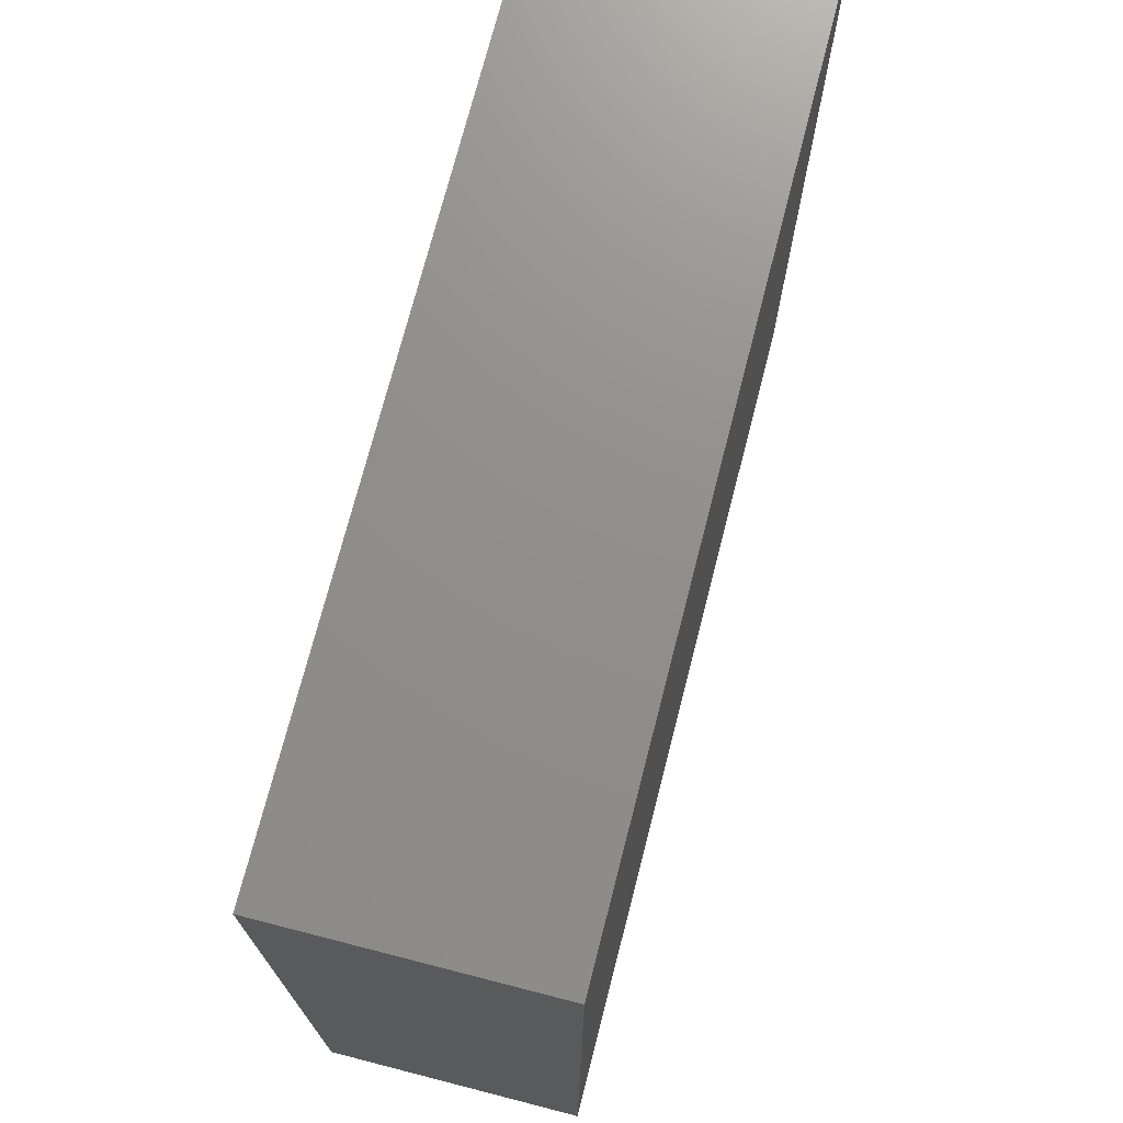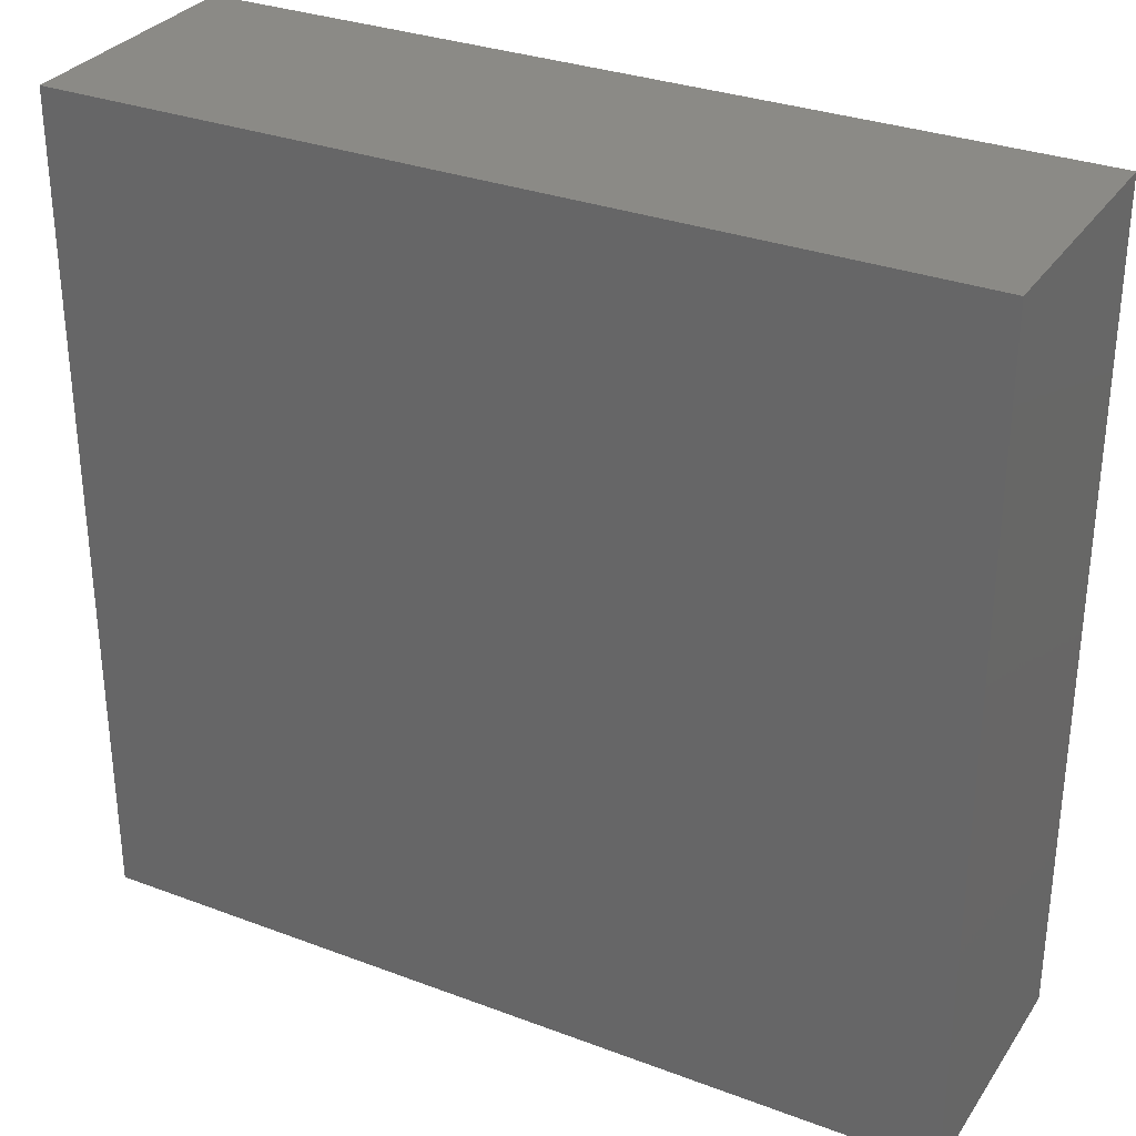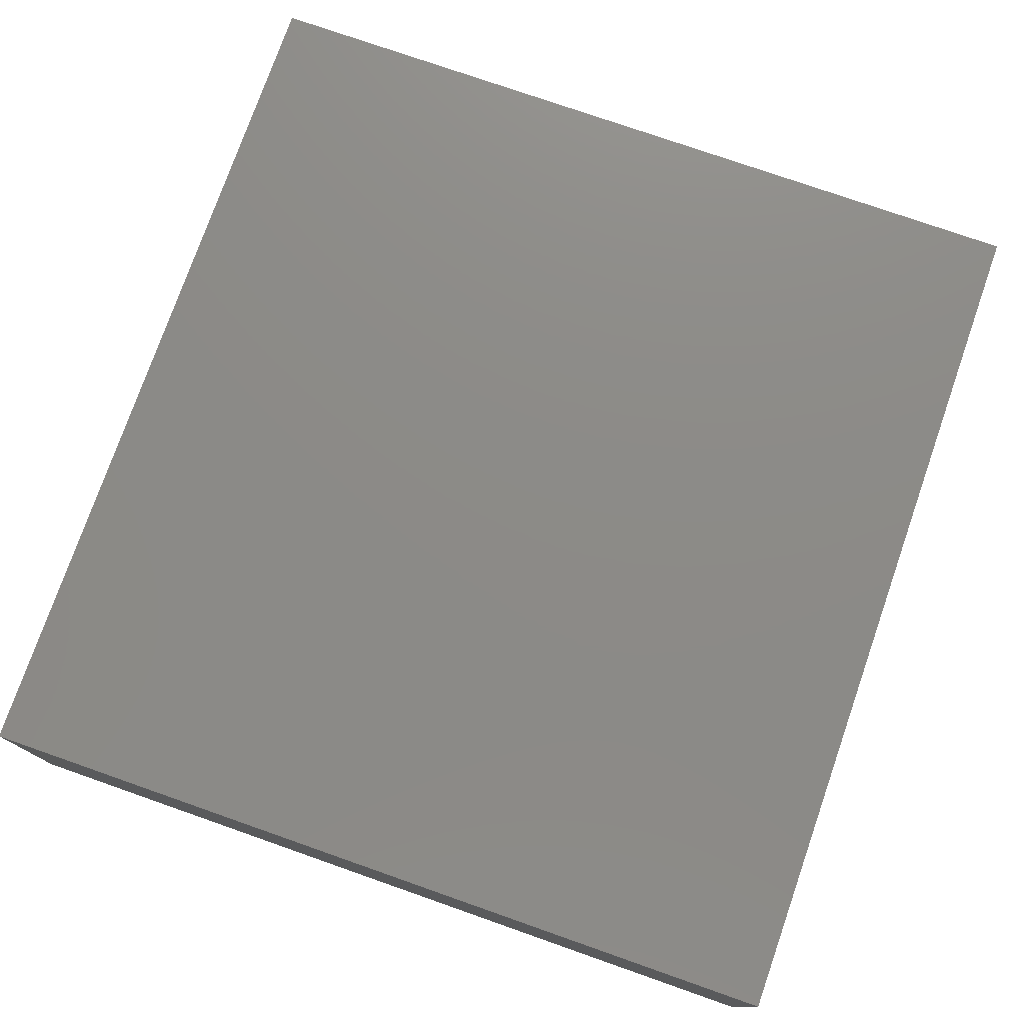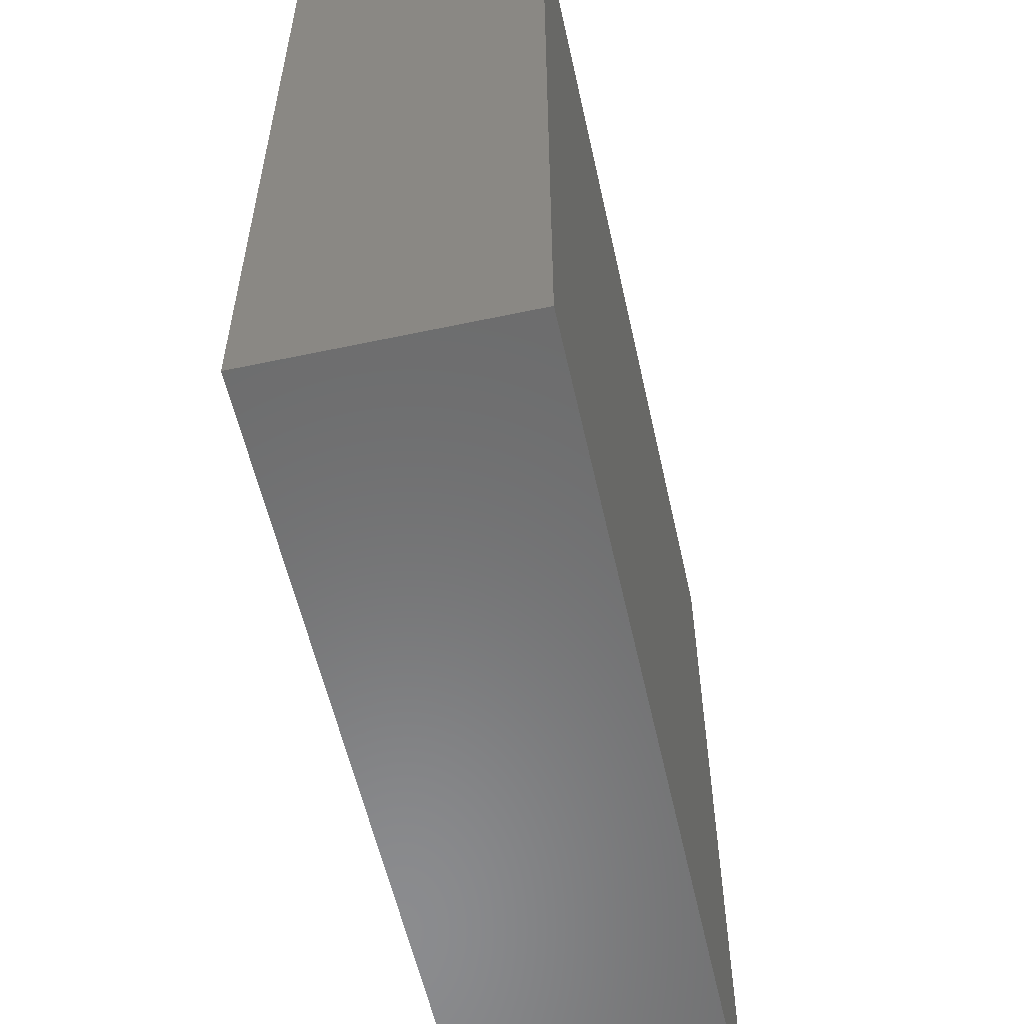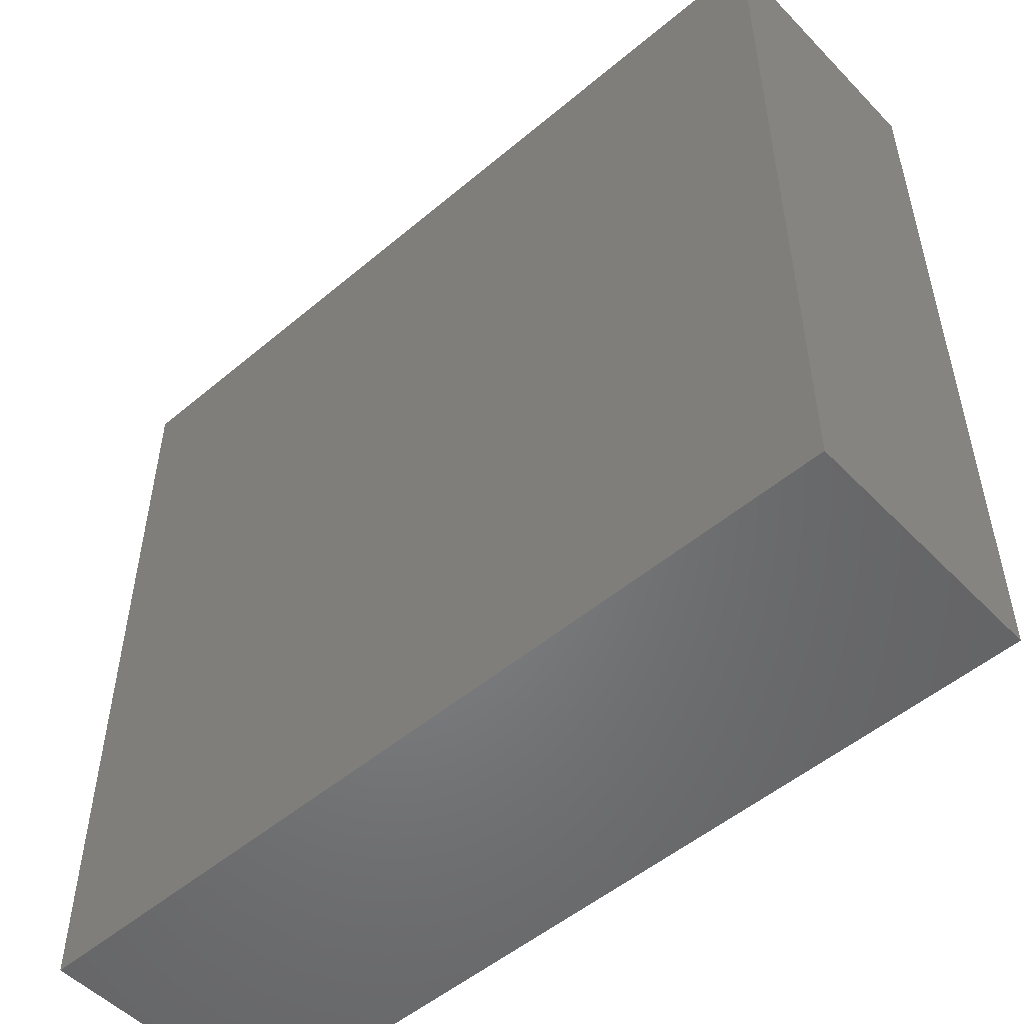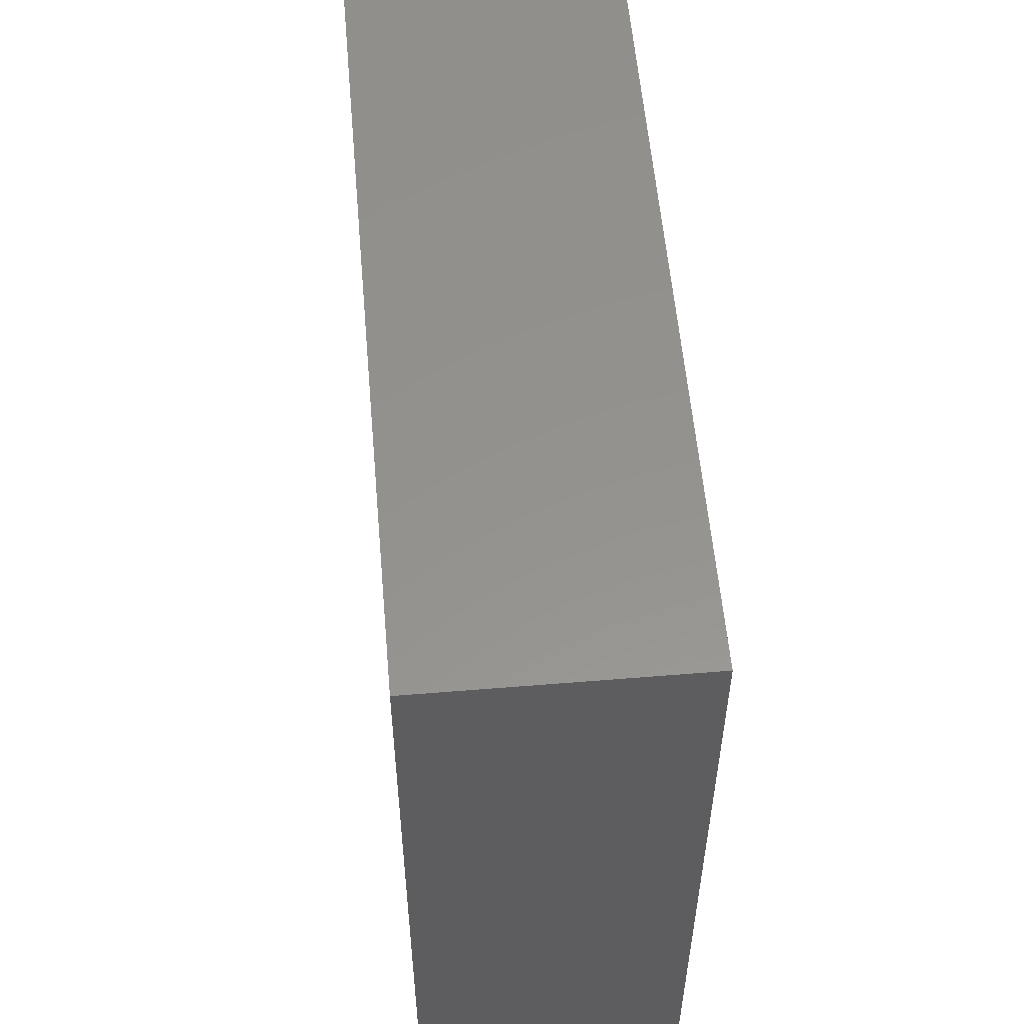
<metadata>
{"format":"stl","ext":"stl","renderer":"f3d","projection":"perspective","resolution":1024,"background":"white","views":[{"elev":72.9,"azim":-75.6,"up":"+Y"},{"elev":31.2,"azim":-151.8,"up":"+Y"},{"elev":76.6,"azim":109.3,"up":"+Z"},{"elev":-57.1,"azim":102.5,"up":"+Y"},{"elev":-51.8,"azim":-137.7,"up":"+Y"},{"elev":56.2,"azim":-94.9,"up":"+Y"}]}
</metadata>
<code>
# stl→obj: 8 verts, 12 faces
v 424 407.5 -125
v 424 -407.5 -125
v -424 -407.5 -125
v -424 407.5 -125
v -424 -407.5 125
v -424 407.5 125
v 424 -407.5 125
v 424 407.5 125
f 1 2 3
f 3 4 1
f 4 3 5
f 5 6 4
f 6 5 7
f 7 8 6
f 8 7 2
f 2 1 8
f 8 1 4
f 4 6 8
f 5 3 2
f 2 7 5

</code>
